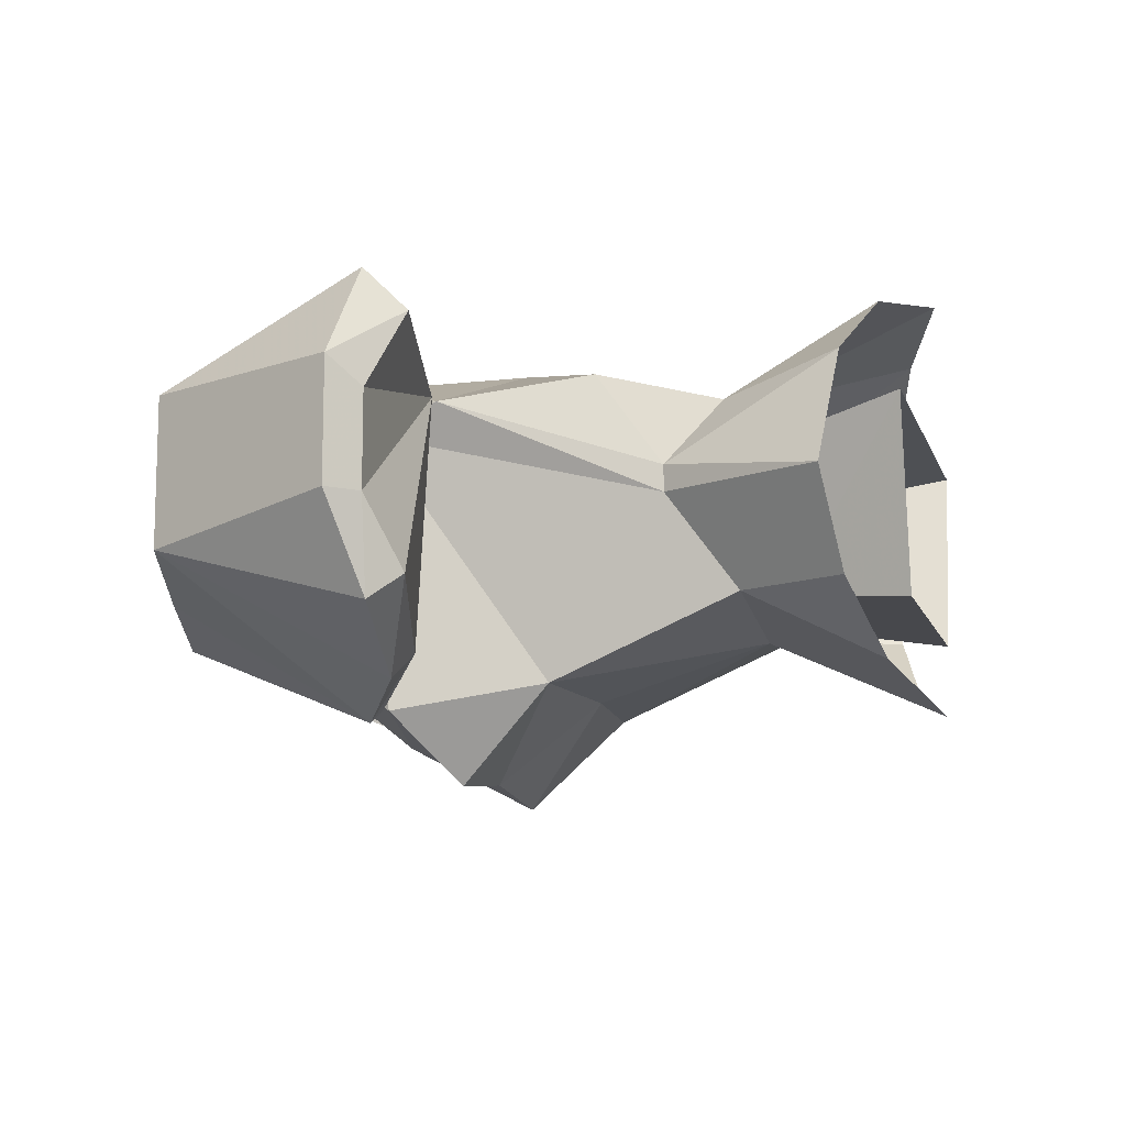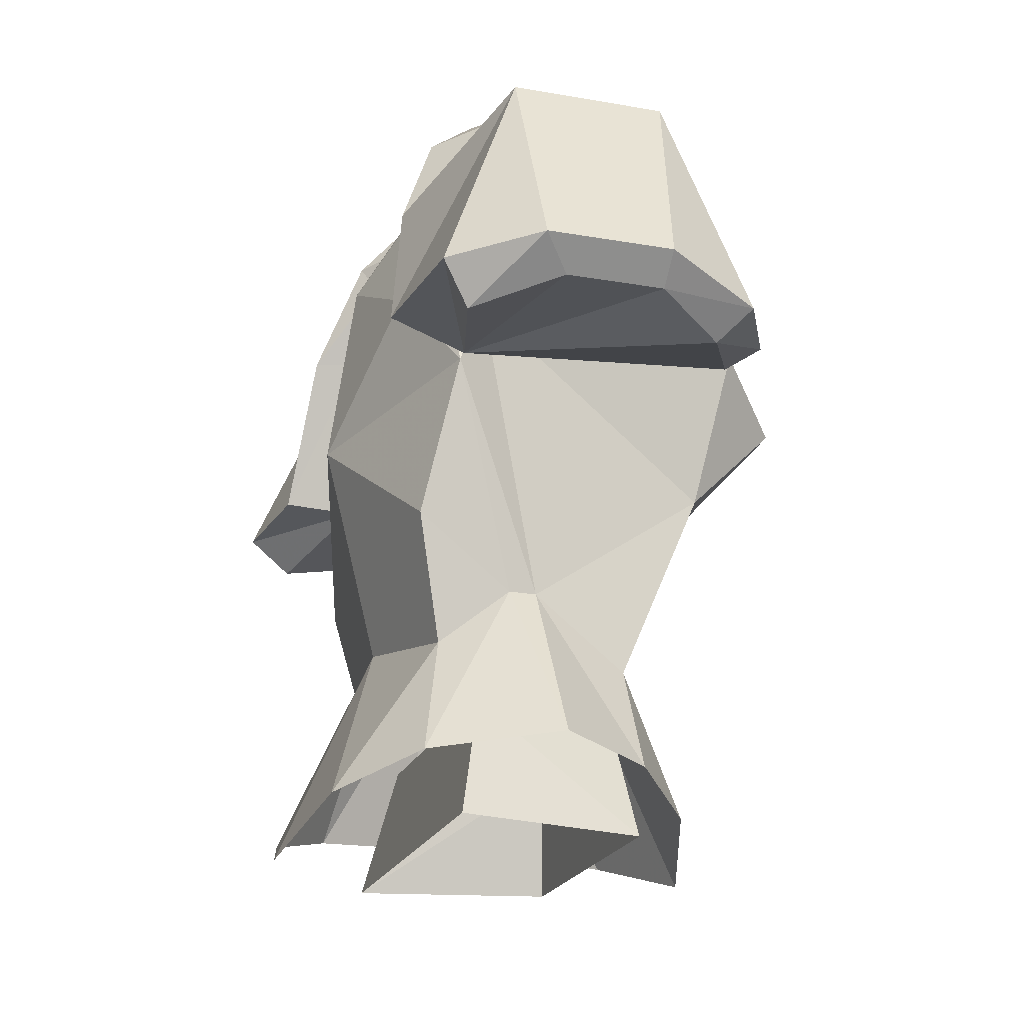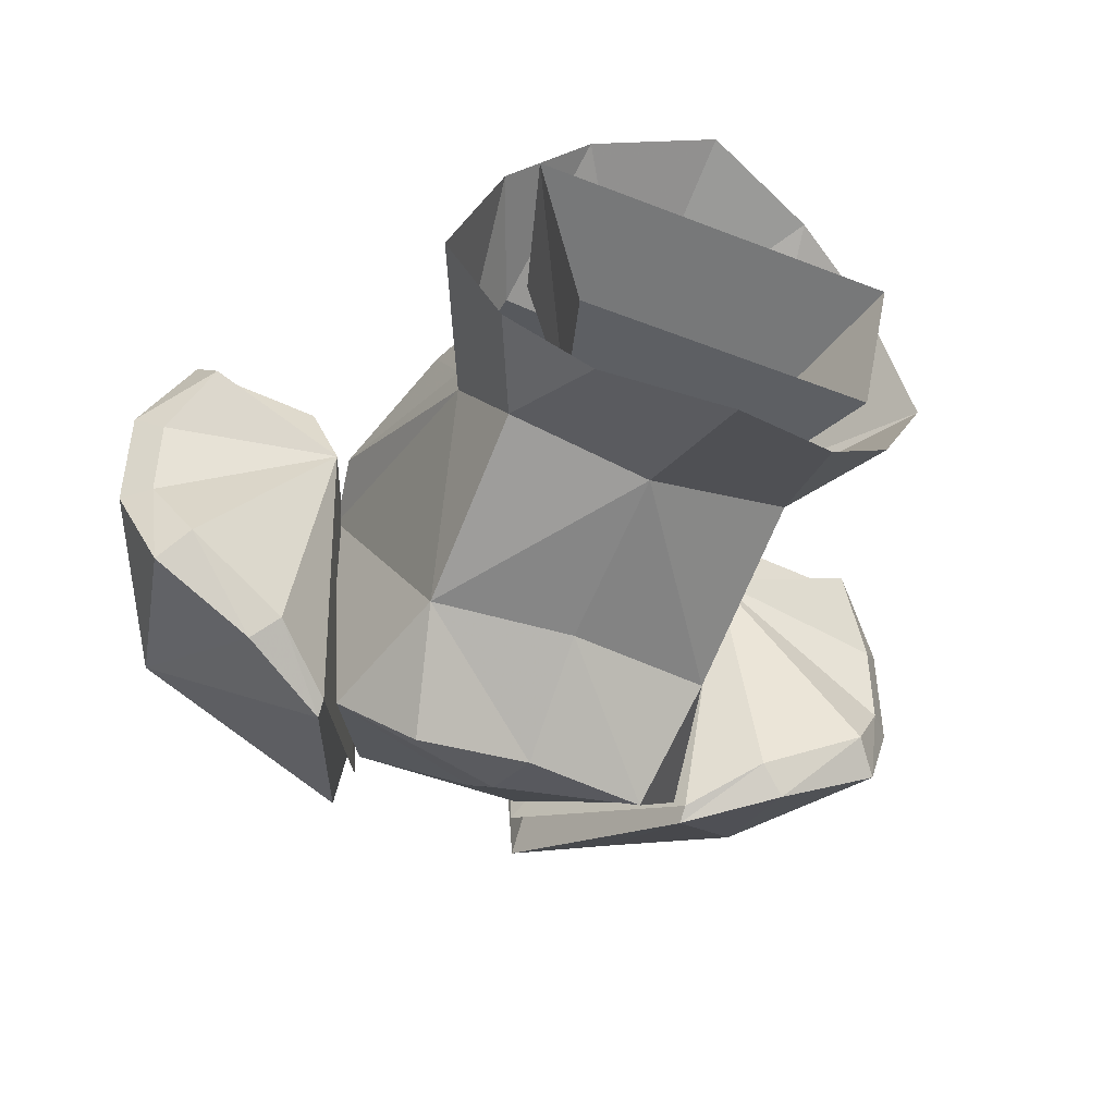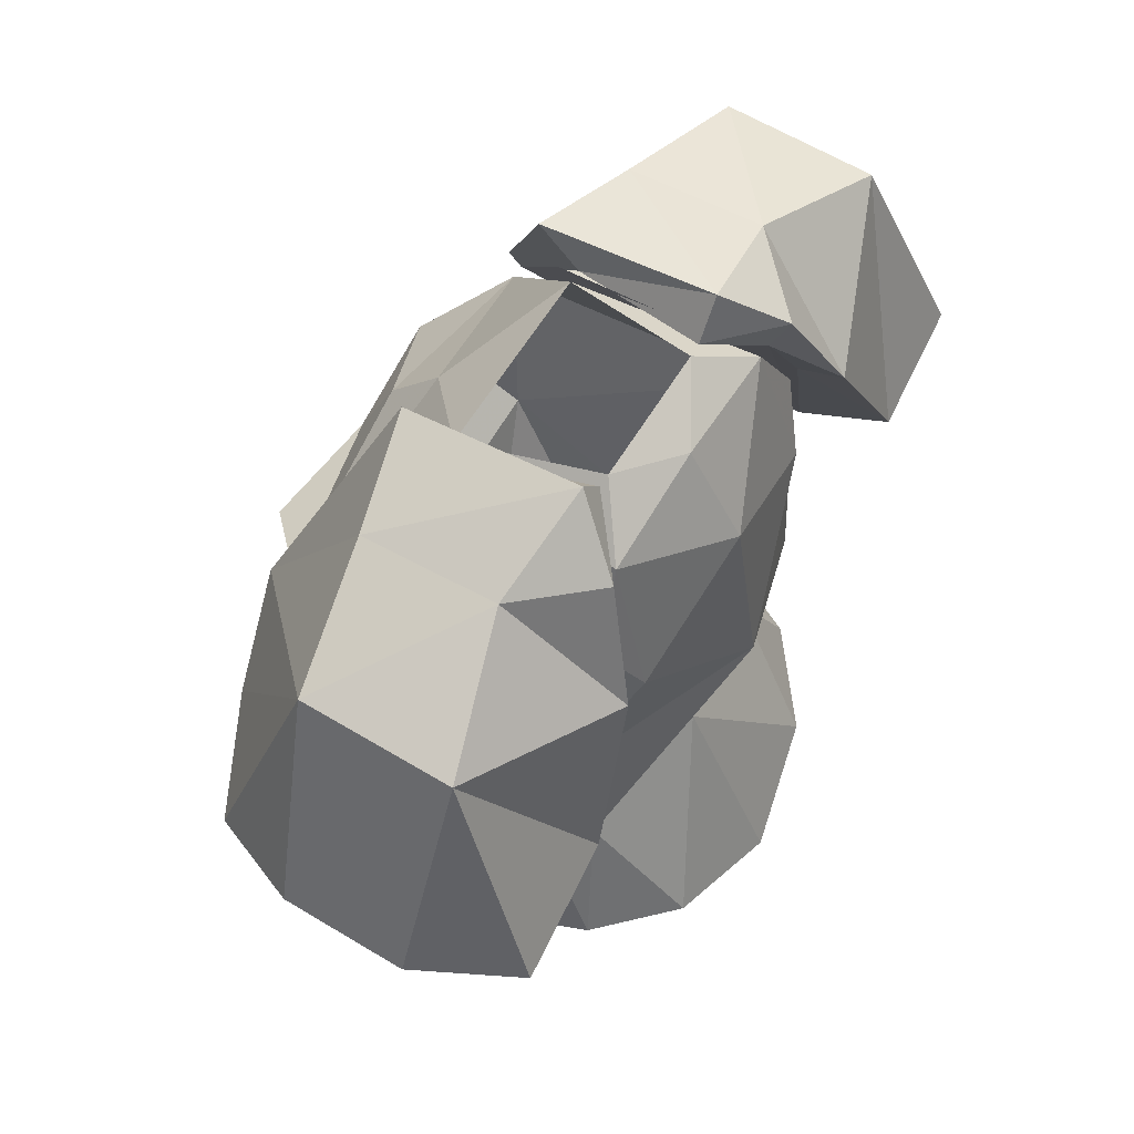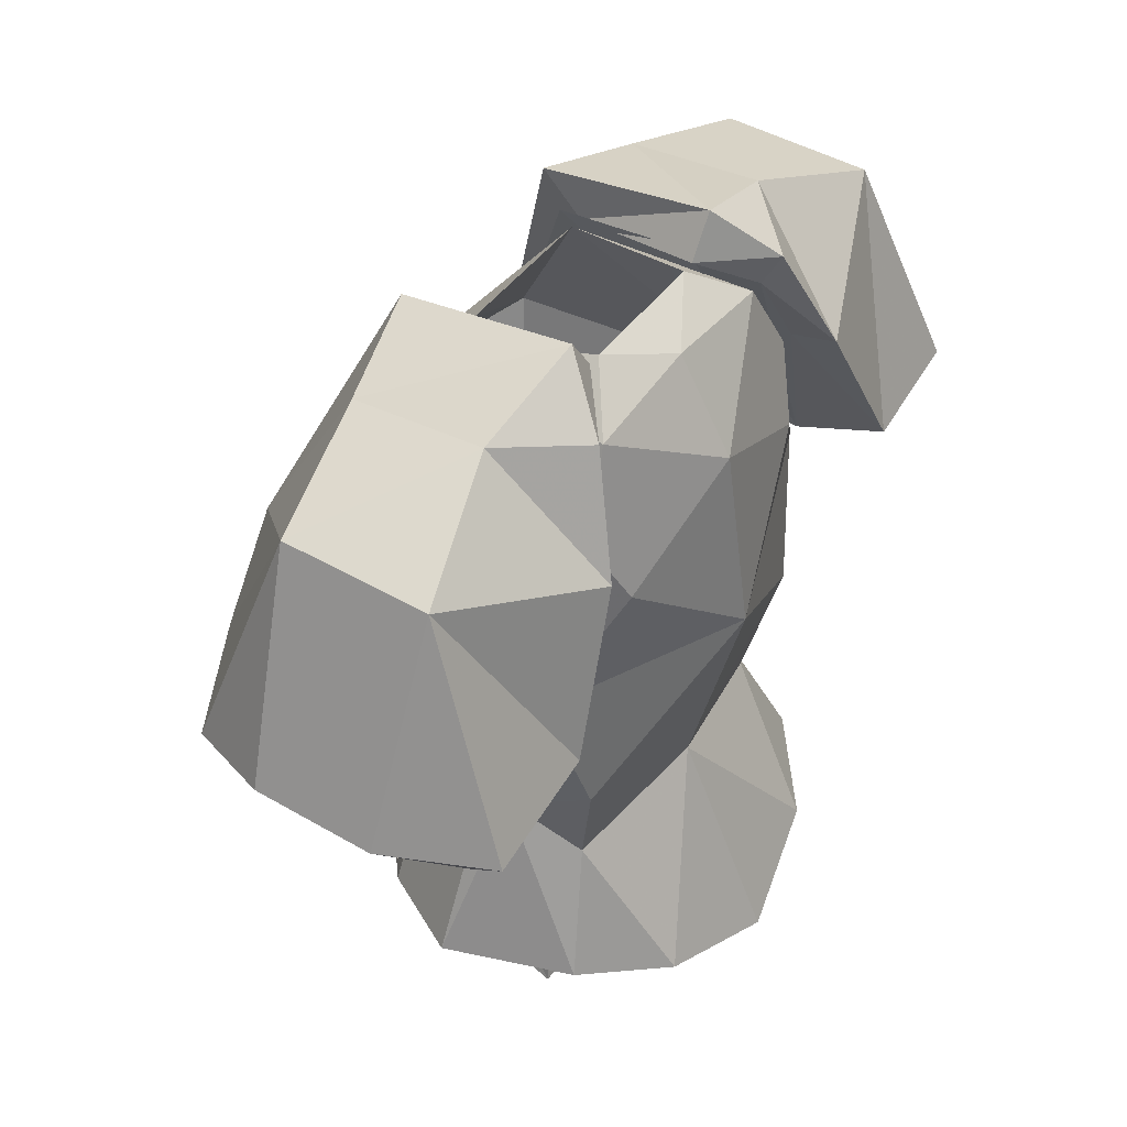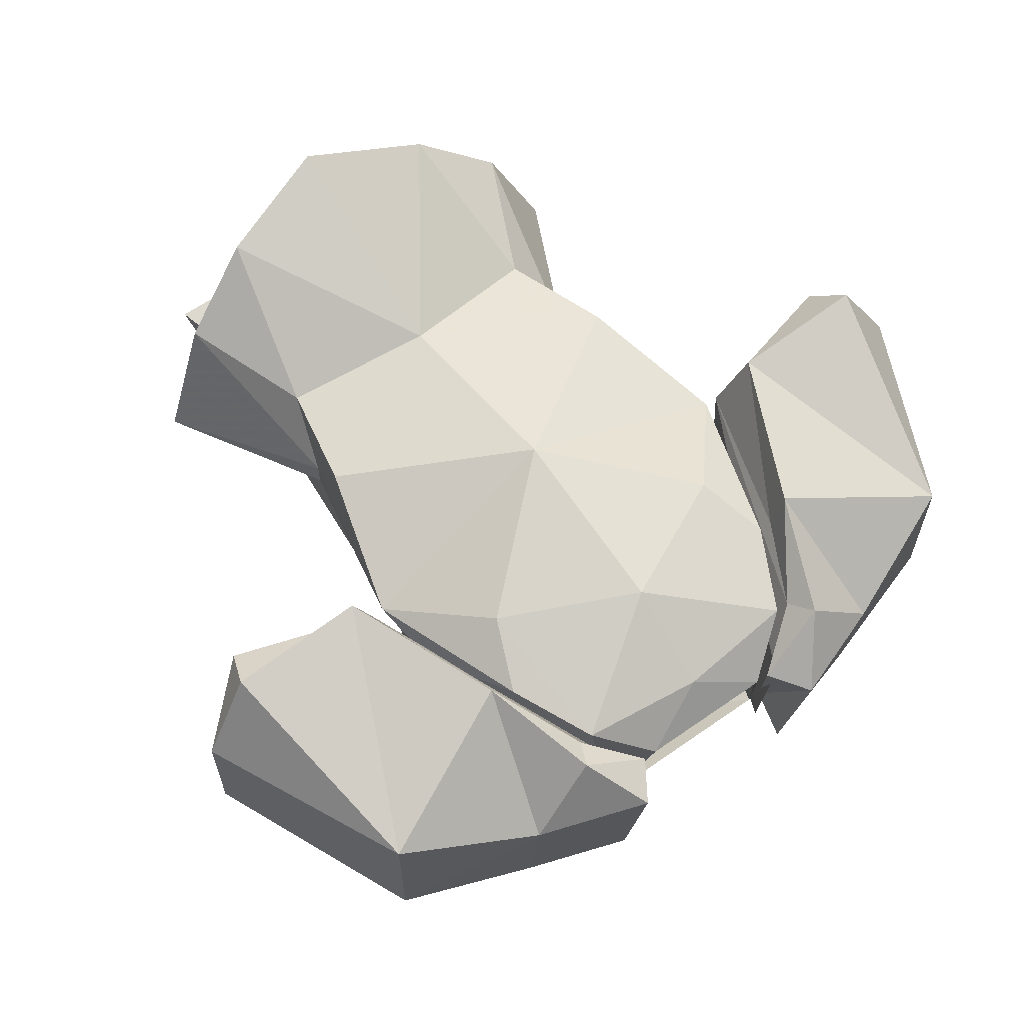
<metadata>
{"format":"obj","ext":"obj","renderer":"f3d","projection":"perspective","resolution":1024,"background":"white","views":[{"elev":-11.5,"azim":-74.5,"up":"+Z"},{"elev":-21.0,"azim":72.4,"up":"+Y"},{"elev":-45.5,"azim":-24.3,"up":"+Z"},{"elev":62.1,"azim":-58.6,"up":"+Y"},{"elev":45.2,"azim":-56.1,"up":"+Y"},{"elev":62.0,"azim":144.5,"up":"+Z"}]}
</metadata>
<code>
v 0.08594 0.9141 0.03125
v 0.0625 0.9141 -0.05469
v 0.08594 0.8438 -0.0625
v 0.1094 0.8438 0.04688
v -0.08594 0.9141 0.03125
v -0.1094 0.8438 0.04688
v -0.0625 0.9141 -0.05469
v -0.08594 0.8438 -0.0625
v 0.1328 1.102 0.05469
v 0.2188 1.086 0.07812
v 0.2422 1.102 0.03125
v 0.2422 1.102 -0.02344
v 0.2188 1.086 -0.0625
v 0.1562 1.102 -0.09375
v 0.1172 1.133 -0.1172
v 0.05469 1.258 -0.05469
v 0.05469 1.266 0.02344
v 0.07812 1.242 0.05469
v 0.1016 1.195 0.0625
v 0.1484 1.109 0.1016
v 0.2266 1.109 0.09375
v 0.2578 1.117 0.04688
v 0.2578 1.117 -0.02344
v 0.2344 1.102 -0.07812
v 0.1719 1.109 -0.1094
v 0.1172 1.141 -0.125
v 0.0625 1.25 -0.04688
v 0.0625 1.273 -0.07031
v 0.0625 1.289 0.03125
v 0.04688 1.266 0.03125
v 0.08594 1.258 0.0625
v 0.1094 1.195 0.08594
v 0.2031 1.234 0.04688
v 0.2031 1.234 -0.03906
v 0.125 1.258 -0.05469
v 0.125 1.266 0.02344
v -0.2422 1.102 0.03125
v -0.2188 1.086 0.07812
v -0.1328 1.102 0.05469
v -0.2422 1.102 -0.02344
v -0.2578 1.117 -0.02344
v -0.2578 1.117 0.04688
v -0.2266 1.109 0.1016
v -0.1484 1.109 0.09375
v -0.1016 1.195 0.0625
v -0.07812 1.242 0.05469
v -0.05469 1.266 0.02344
v -0.05469 1.258 -0.05469
v -0.1172 1.133 -0.1172
v -0.1562 1.102 -0.09375
v -0.2188 1.086 -0.0625
v -0.2344 1.102 -0.07812
v -0.2031 1.234 -0.03906
v -0.2031 1.234 0.04688
v -0.1094 1.195 0.08594
v -0.08594 1.258 0.0625
v -0.04688 1.266 0.03125
v -0.0625 1.289 0.03125
v -0.0625 1.25 -0.04688
v -0.0625 1.273 -0.07031
v -0.1172 1.141 -0.125
v -0.1719 1.109 -0.1094
v -0.125 1.258 -0.05469
v -0.125 1.266 0.02344
v 0.09375 0.9766 0
v 0.08594 0.9375 -0.05469
v 0.1172 0.875 -0.05469
v 0.1484 0.8828 0
v 0.09375 0.9766 0.01562
v 0.125 1.102 0.05469
v 0.1172 1.141 0.03906
v 0.08594 1.047 -0.1016
v 0 0.9375 -0.07031
v 0.07031 0.8594 -0.09375
v -0.1172 0.875 -0.05469
v -0.08594 0.9375 -0.05469
v -0.1016 0.9766 0
v -0.1484 0.8828 0
v -0.1016 0.9766 0.01562
v -0.1172 0.875 0.07031
v -0.08594 0.9453 0.05469
v -0.07031 0.8594 0.1094
v 0 0.9609 0.07031
v 0 0.8359 0.125
v 0.07031 0.8594 0.1094
v 0.08594 0.9453 0.05469
v 0.1172 0.875 0.07031
v 0 1.195 -0.09375
v 0.05469 1.25 -0.04688
v -0.05469 1.25 -0.04688
v -0.1094 1.133 -0.1172
v 0 1.156 -0.125
v 0.1094 1.133 -0.1172
v 0.09375 1.195 0.0625
v 0.07031 1.242 0.05469
v 0.03906 1.266 0.03125
v 0 1.25 0.05469
v -0.03906 1.266 0.03125
v -0.07031 1.242 0.05469
v -0.09375 1.195 0.0625
v -0.1172 1.141 0.03906
v -0.08594 1.047 -0.1016
v -0.07031 1.102 -0.1562
v 0 1.102 -0.1484
v 0.07031 1.102 -0.1562
v 0 1.039 -0.1016
v -0.07031 0.8594 -0.09375
v 0 0.8359 -0.1172
v 0 1.086 0.1016
v 0.1016 1.016 0.07031
v 0.07812 1.156 0.07812
v 0 1.195 0.08594
v -0.07812 1.156 0.07812
v -0.125 1.102 0.05469
v -0.1016 1.016 0.07031
f 1 2 3
f 1 3 4
f 1 4 5
f 5 4 6
f 5 6 7
f 7 6 8
f 7 8 2
f 2 8 3
f 9 10 11
f 9 11 12
f 9 12 13
f 9 13 14
f 9 14 15
f 9 15 16
f 9 16 17
f 9 17 18
f 9 18 19
f 9 19 20
f 9 20 21
f 9 21 10
f 10 21 22
f 10 22 11
f 11 22 23
f 11 23 12
f 12 23 24
f 12 24 13
f 13 24 25
f 13 25 14
f 14 25 26
f 14 26 15
f 15 26 27
f 27 26 28
f 27 28 29
f 27 29 30
f 30 29 31
f 30 31 18
f 18 31 32
f 18 32 19
f 19 32 20
f 20 32 33
f 20 33 21
f 21 33 22
f 22 33 23
f 23 33 34
f 23 34 24
f 24 34 25
f 25 34 26
f 26 34 35
f 26 35 28
f 28 35 29
f 29 35 36
f 29 36 31
f 31 36 32
f 32 36 33
f 33 36 34
f 34 36 35
f 37 38 39
f 37 39 40
f 37 40 41
f 37 41 42
f 37 42 38
f 38 42 43
f 38 43 39
f 39 43 44
f 39 44 45
f 39 45 46
f 39 46 47
f 39 47 48
f 39 48 49
f 39 49 50
f 39 50 51
f 39 51 40
f 40 51 52
f 40 52 41
f 41 52 53
f 41 53 54
f 41 54 42
f 42 54 43
f 43 54 44
f 44 54 55
f 44 55 45
f 45 55 46
f 46 55 56
f 46 56 57
f 57 56 58
f 57 58 59
f 59 58 60
f 59 60 61
f 59 61 49
f 49 61 50
f 50 61 62
f 50 62 51
f 51 62 52
f 52 62 53
f 53 62 61
f 53 61 63
f 53 63 64
f 53 64 54
f 54 64 55
f 55 64 56
f 56 64 58
f 58 64 63
f 58 63 60
f 60 63 61
f 65 66 67
f 65 67 68
f 65 68 69
f 65 69 70
f 65 70 71
f 65 71 72
f 65 72 66
f 66 72 73
f 66 73 74
f 66 74 67
f 75 76 77
f 75 77 78
f 78 77 79
f 78 79 80
f 80 79 81
f 80 81 82
f 82 81 83
f 82 83 84
f 84 83 85
f 85 83 86
f 85 86 87
f 87 86 69
f 87 69 68
f 88 89 90
f 88 90 91
f 88 91 92
f 88 92 93
f 88 93 89
f 89 93 71
f 89 71 94
f 89 94 95
f 89 95 96
f 96 95 97
f 96 97 98
f 98 97 99
f 98 99 90
f 90 99 100
f 90 100 101
f 90 101 91
f 91 101 102
f 91 102 103
f 91 103 91
f 91 103 104
f 91 104 92
f 92 104 105
f 92 105 93
f 93 105 72
f 93 72 71
f 106 73 72
f 106 72 105
f 106 105 104
f 106 104 102
f 106 102 73
f 73 102 76
f 73 76 107
f 73 107 108
f 73 108 74
f 76 75 107
f 83 109 110
f 83 110 86
f 86 110 69
f 69 110 70
f 70 110 109
f 70 109 111
f 70 111 94
f 70 94 71
f 109 112 111
f 111 112 95
f 111 95 94
f 112 97 95
f 97 112 99
f 99 112 113
f 99 113 100
f 100 113 114
f 100 114 101
f 101 114 77
f 101 77 102
f 102 77 76
f 113 112 109
f 113 109 114
f 114 109 115
f 114 115 79
f 114 79 77
f 115 109 83
f 115 83 81
f 115 81 79
f 103 102 104

</code>
